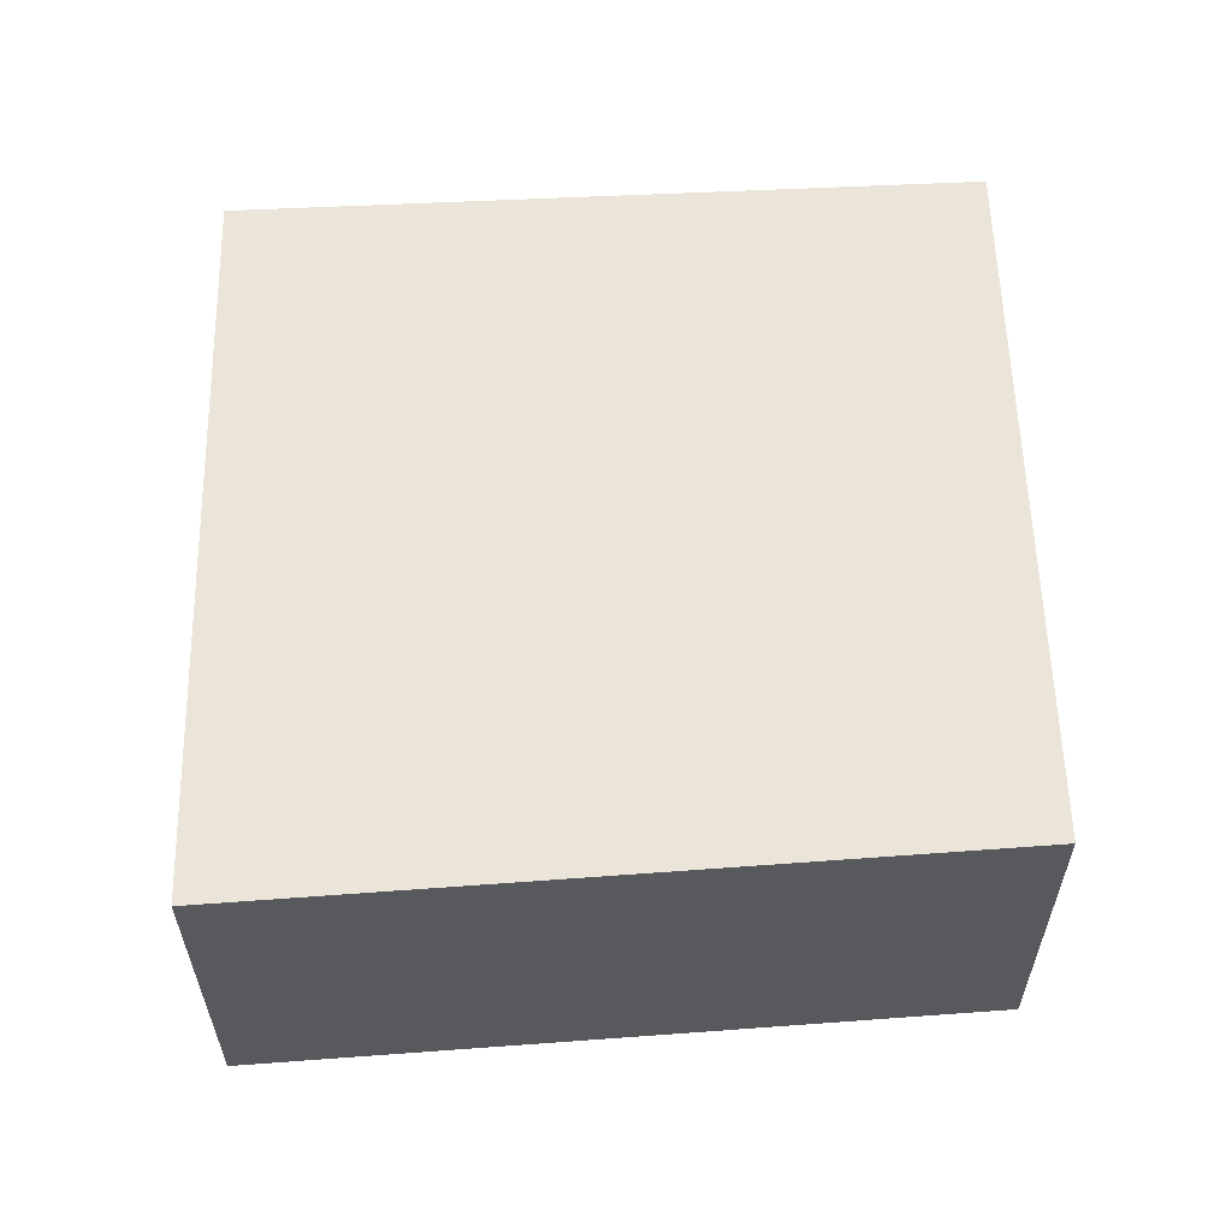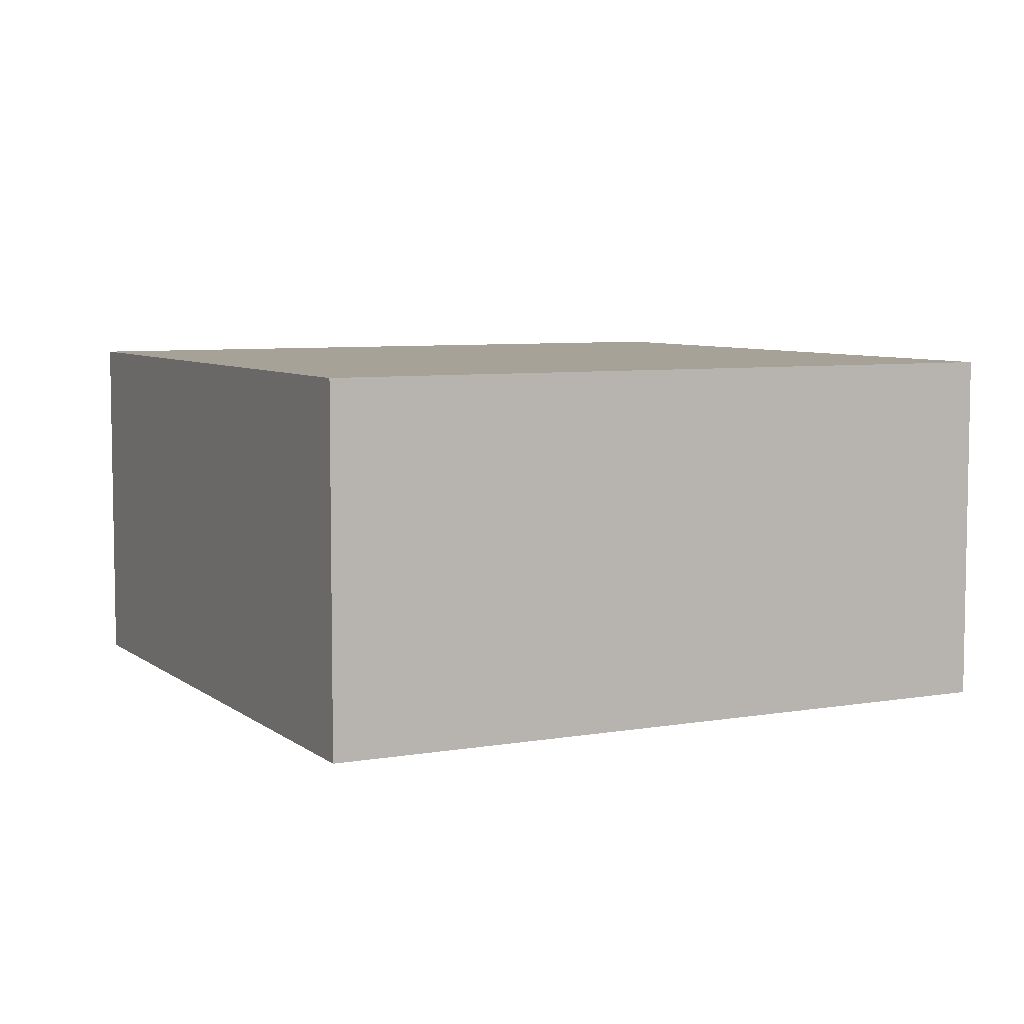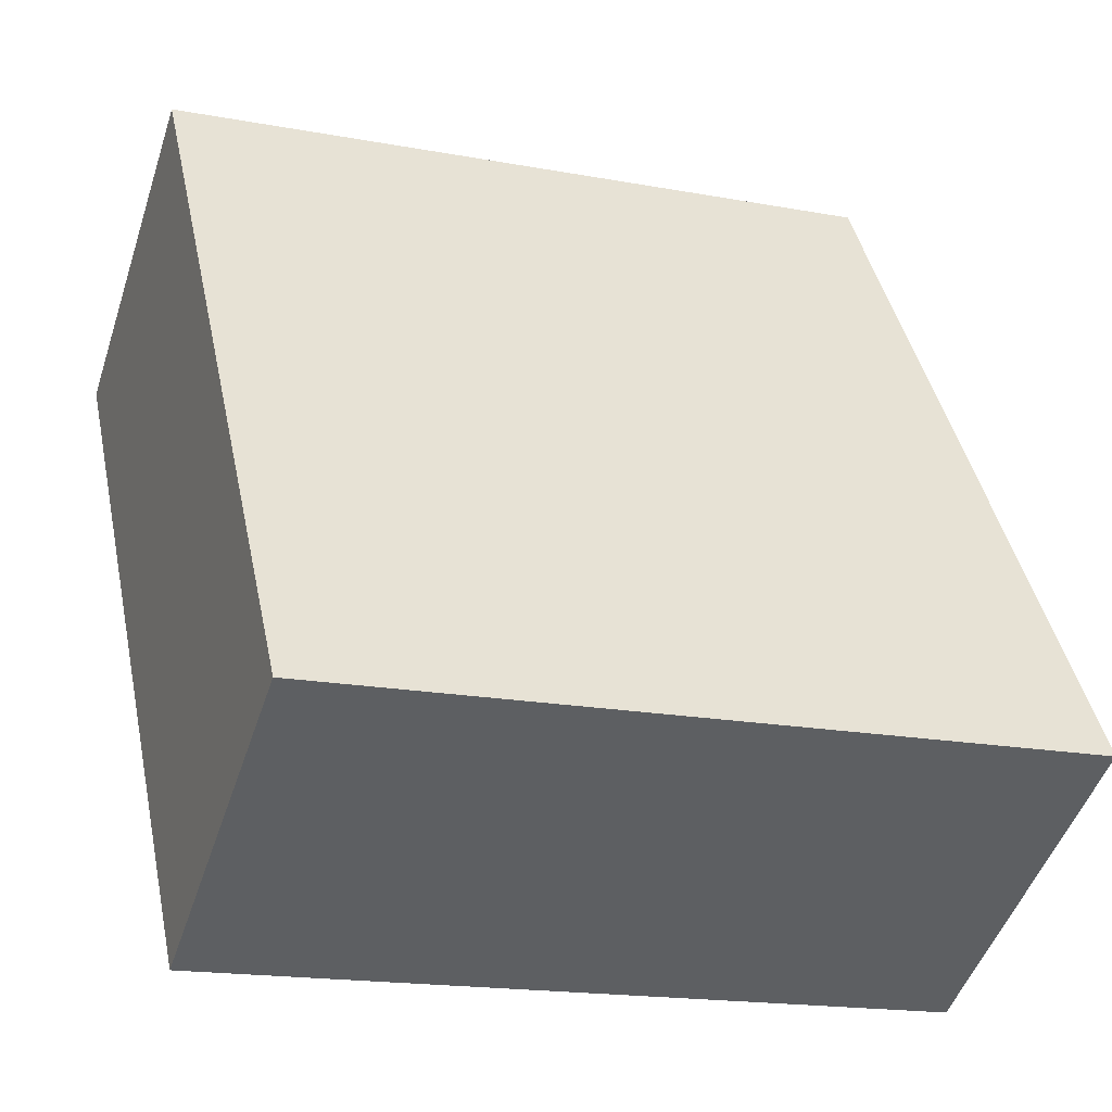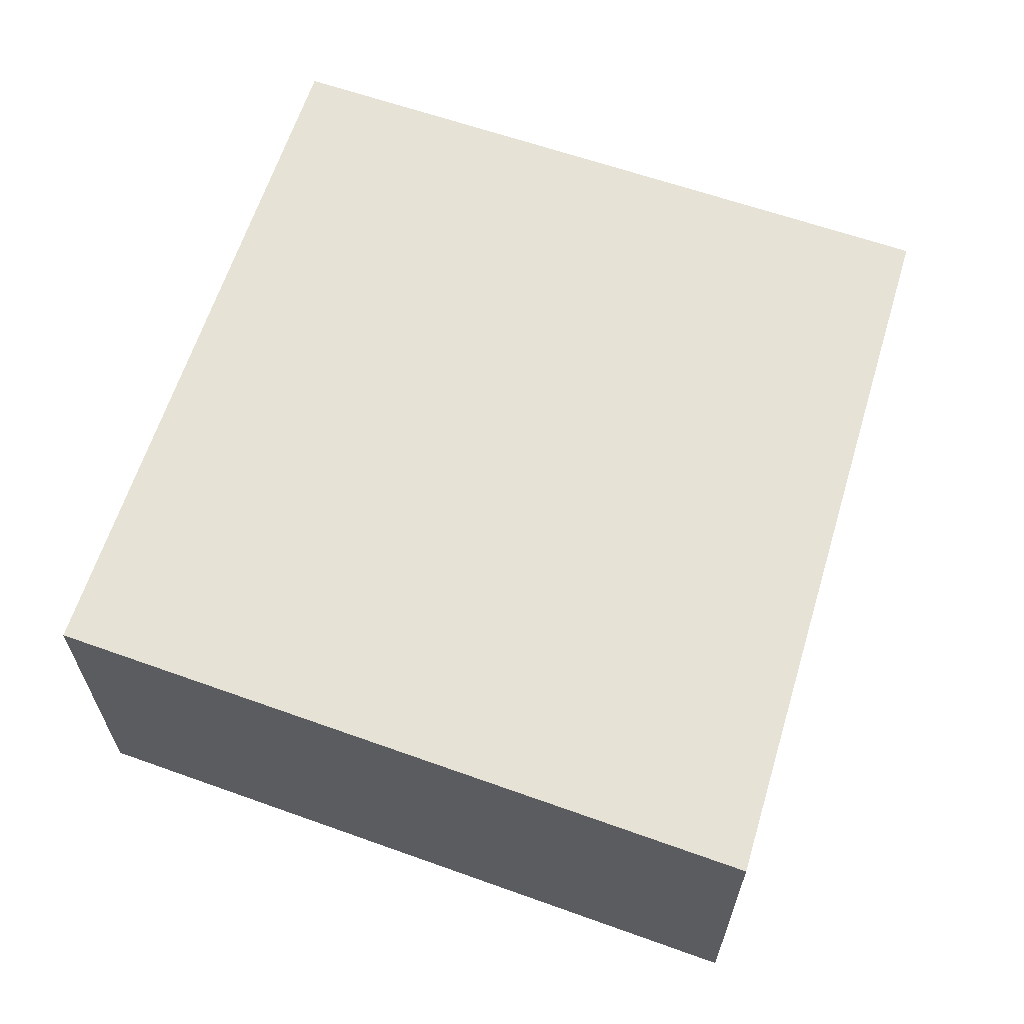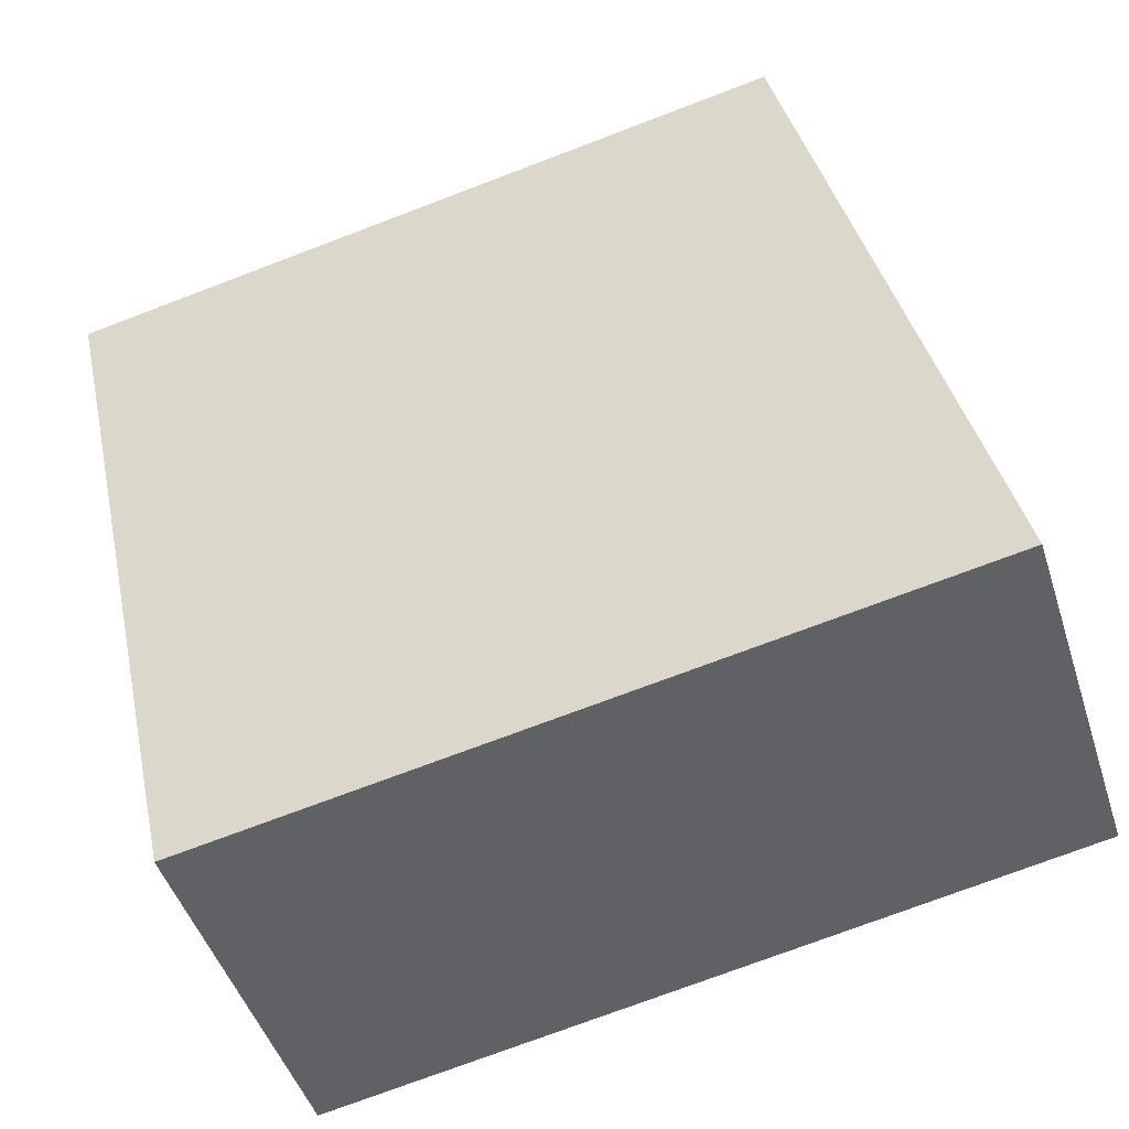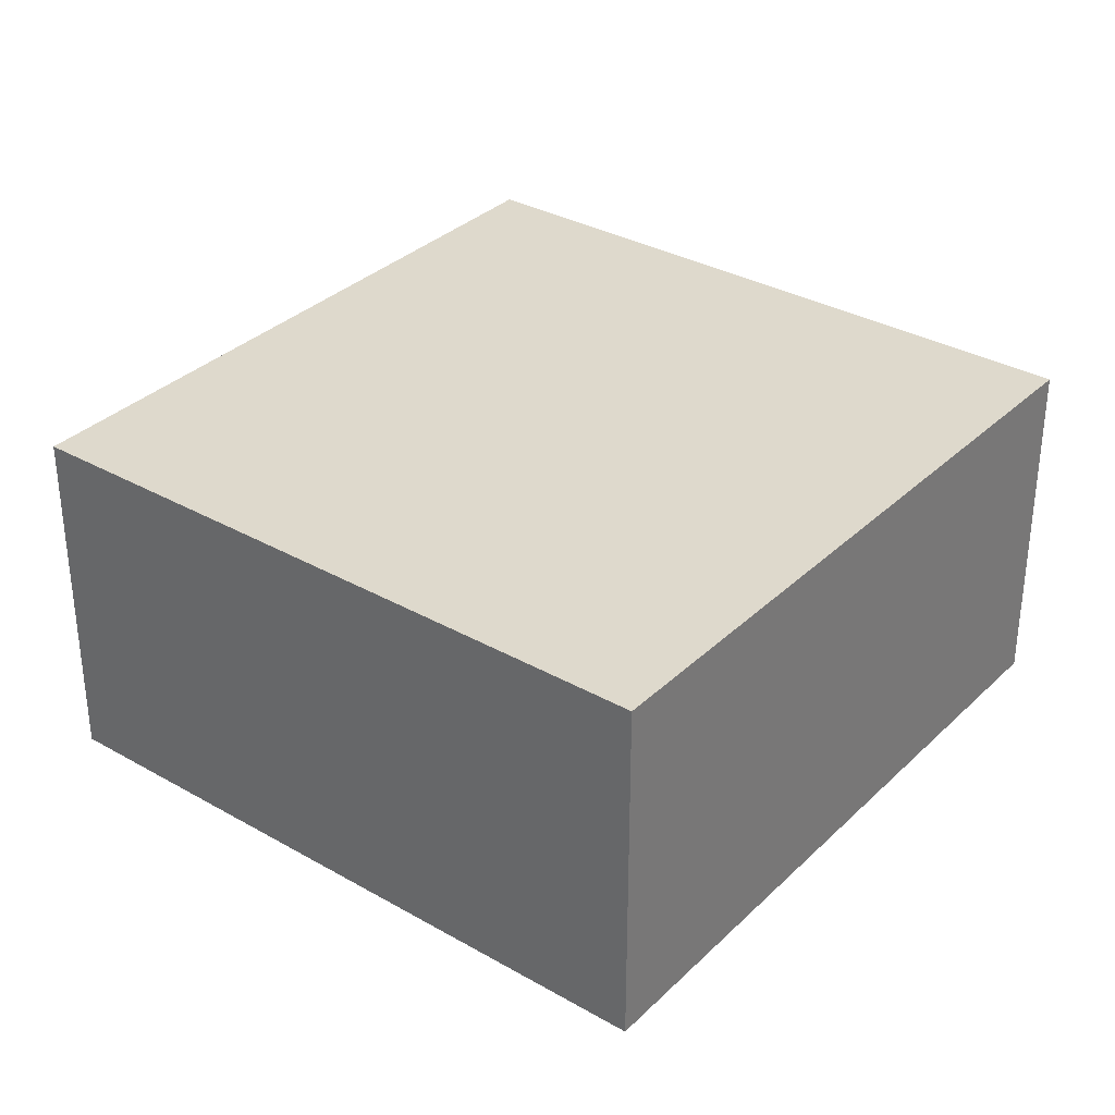
<metadata>
{"format":"obj","ext":"obj","renderer":"f3d","projection":"perspective","resolution":1024,"background":"white","views":[{"elev":59.0,"azim":-80.5,"up":"+Y"},{"elev":6.4,"azim":74.8,"up":"+Y"},{"elev":-48.7,"azim":162.0,"up":"+Z"},{"elev":64.0,"azim":-149.5,"up":"+Y"},{"elev":-46.5,"azim":-162.6,"up":"+Z"},{"elev":32.1,"azim":49.8,"up":"+Y"}]}
</metadata>
<code>
v  5.794 2.87 -1.083
v  1.441 2.87 5.833
v  7.064 2.87 4.715
v  0 2.87 1.757e-16
v  0 0 0
v  1.441 -3.572e-16 5.833
v  7.064 -2.887e-16 4.715
v  5.794 6.631e-17 -1.083
g defaultobject
f 1 2 3
f 2 1 4
f 5 2 4
f 2 5 6
f 6 3 2
f 3 6 7
f 7 1 3
f 1 7 8
f 8 4 1
f 4 8 5
f 8 6 5
f 6 8 7

</code>
